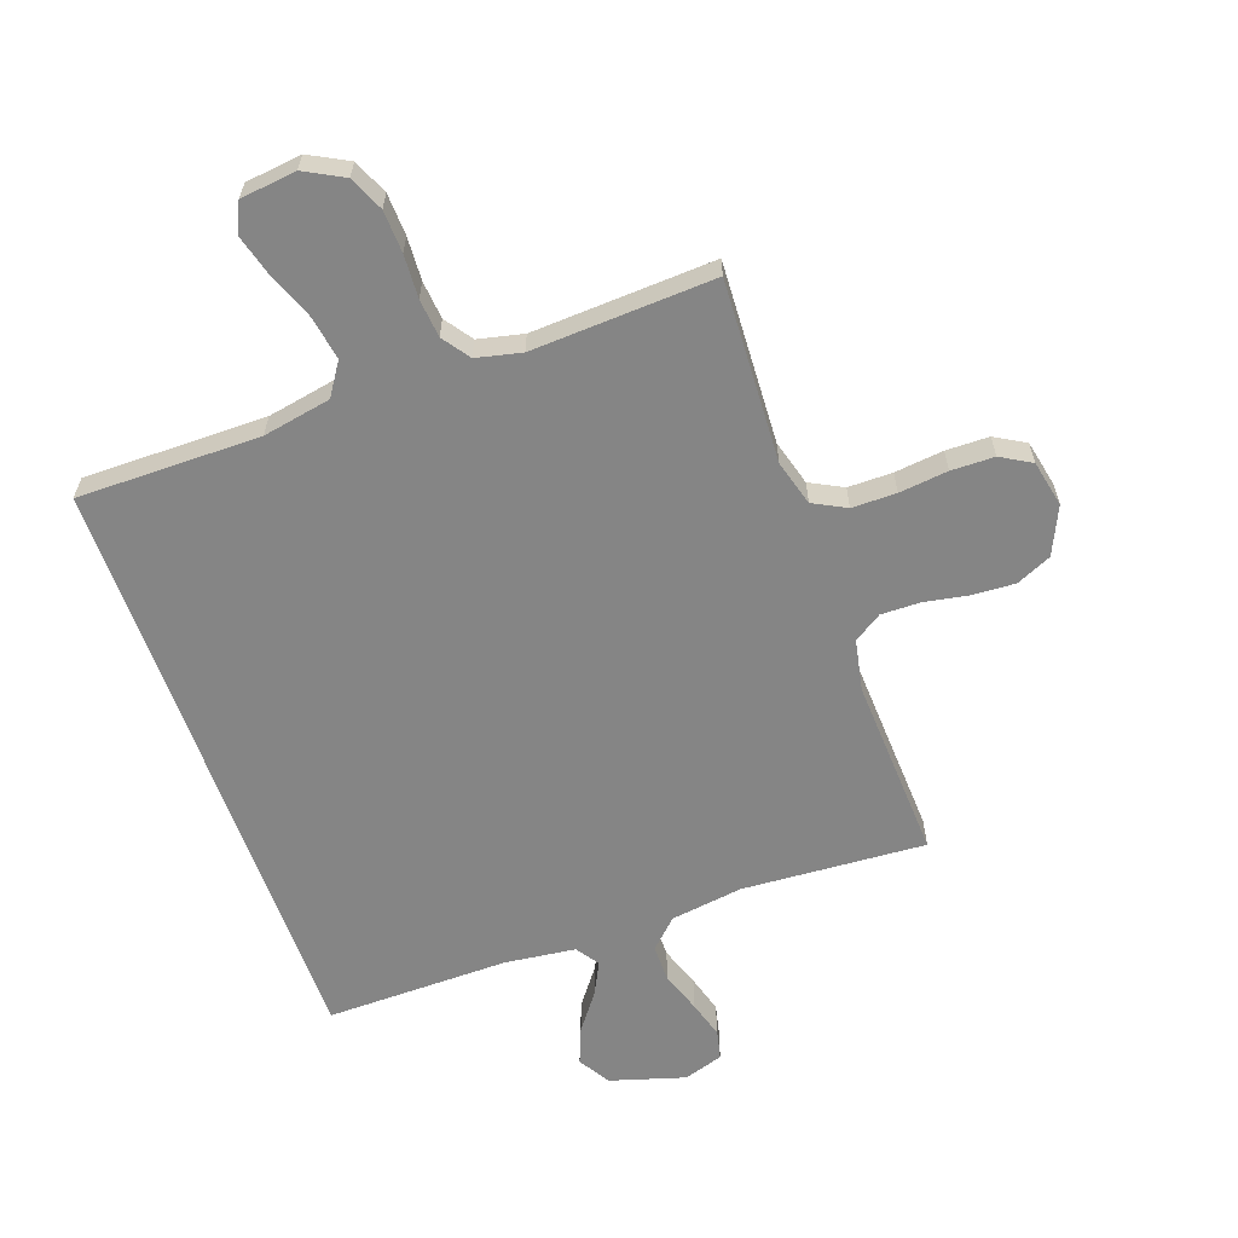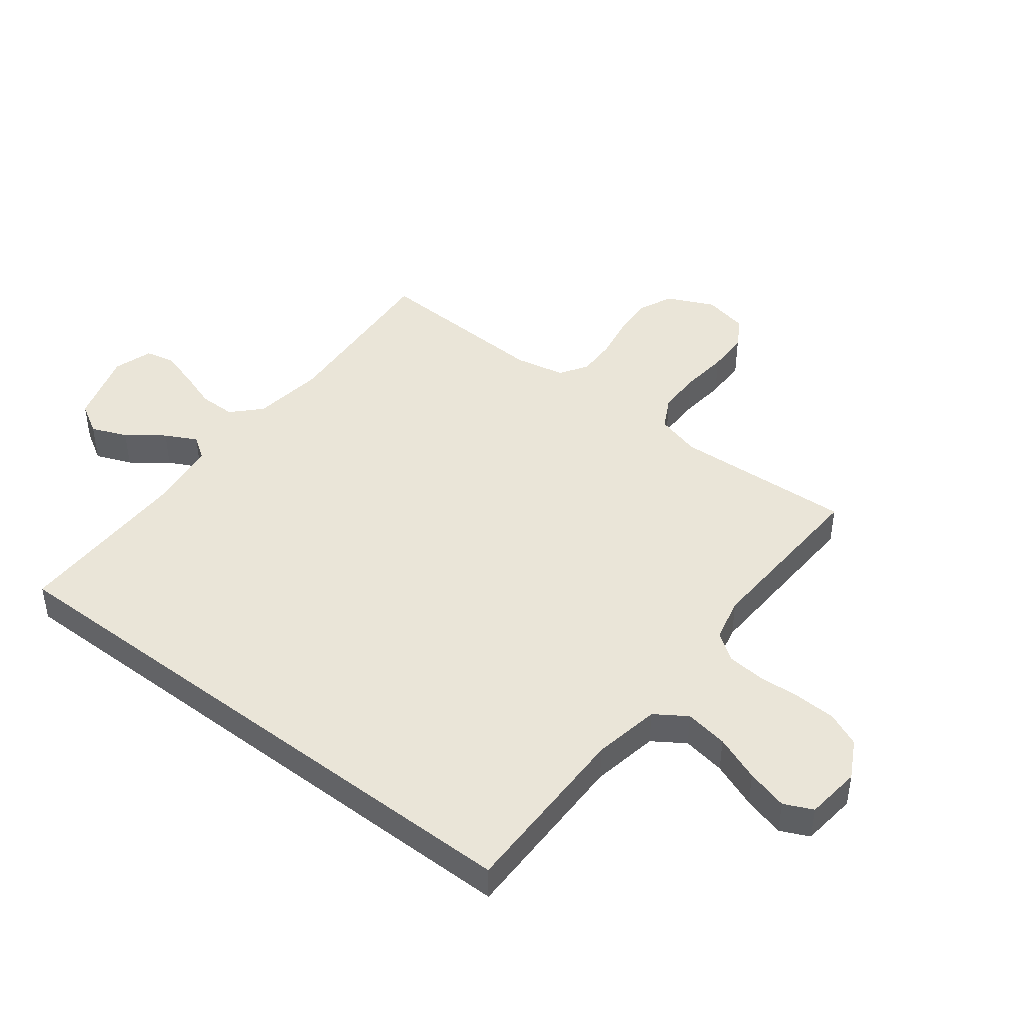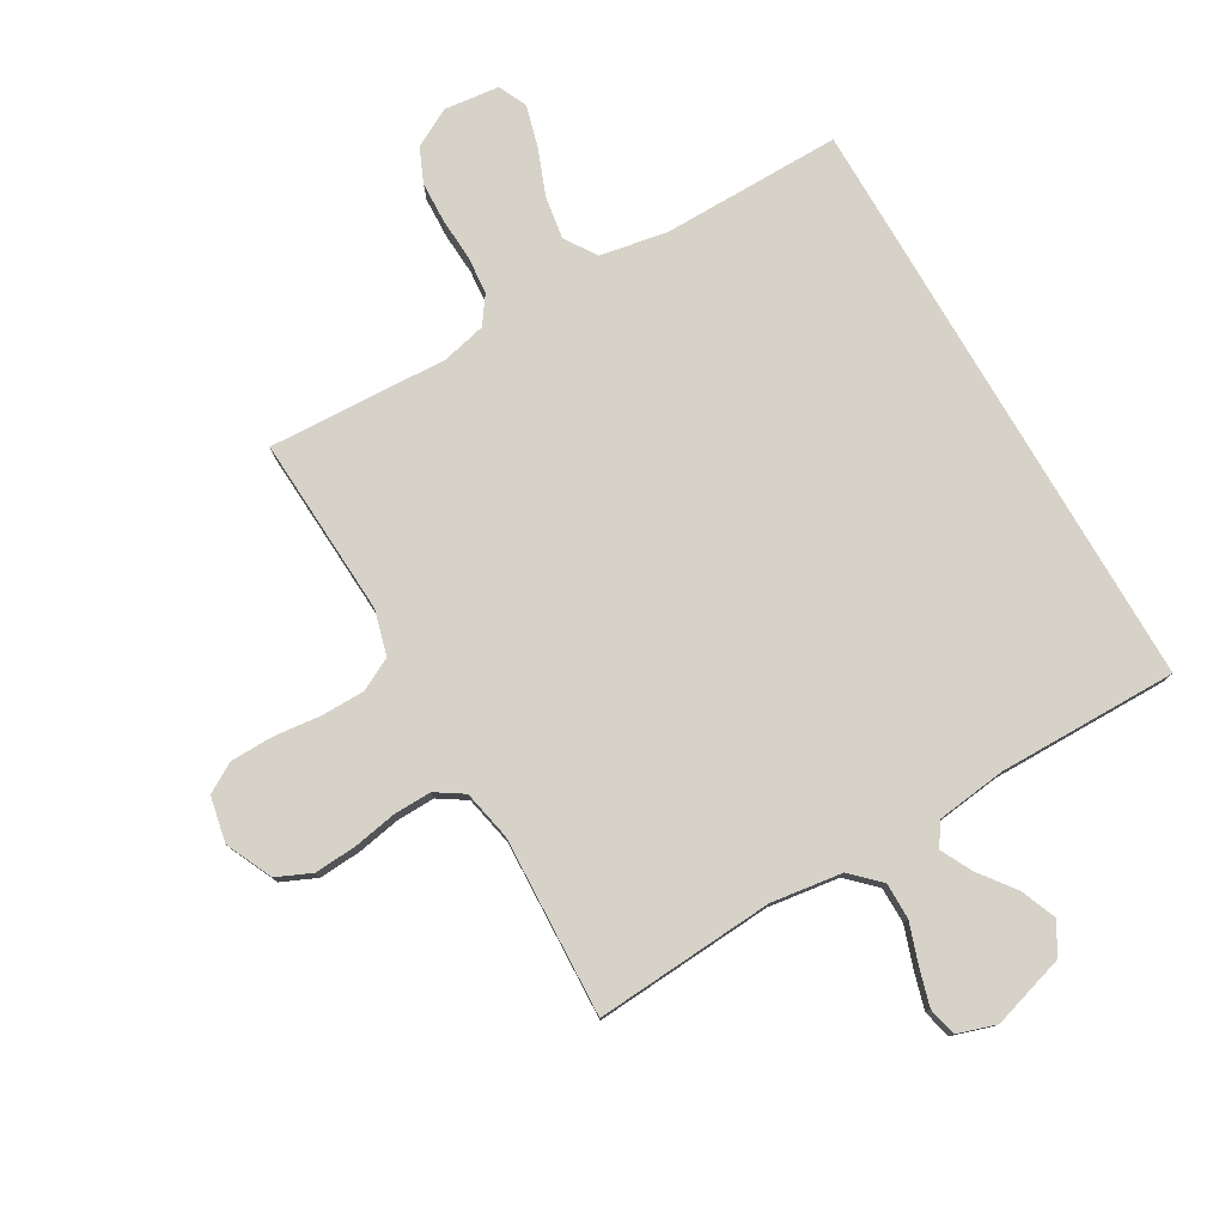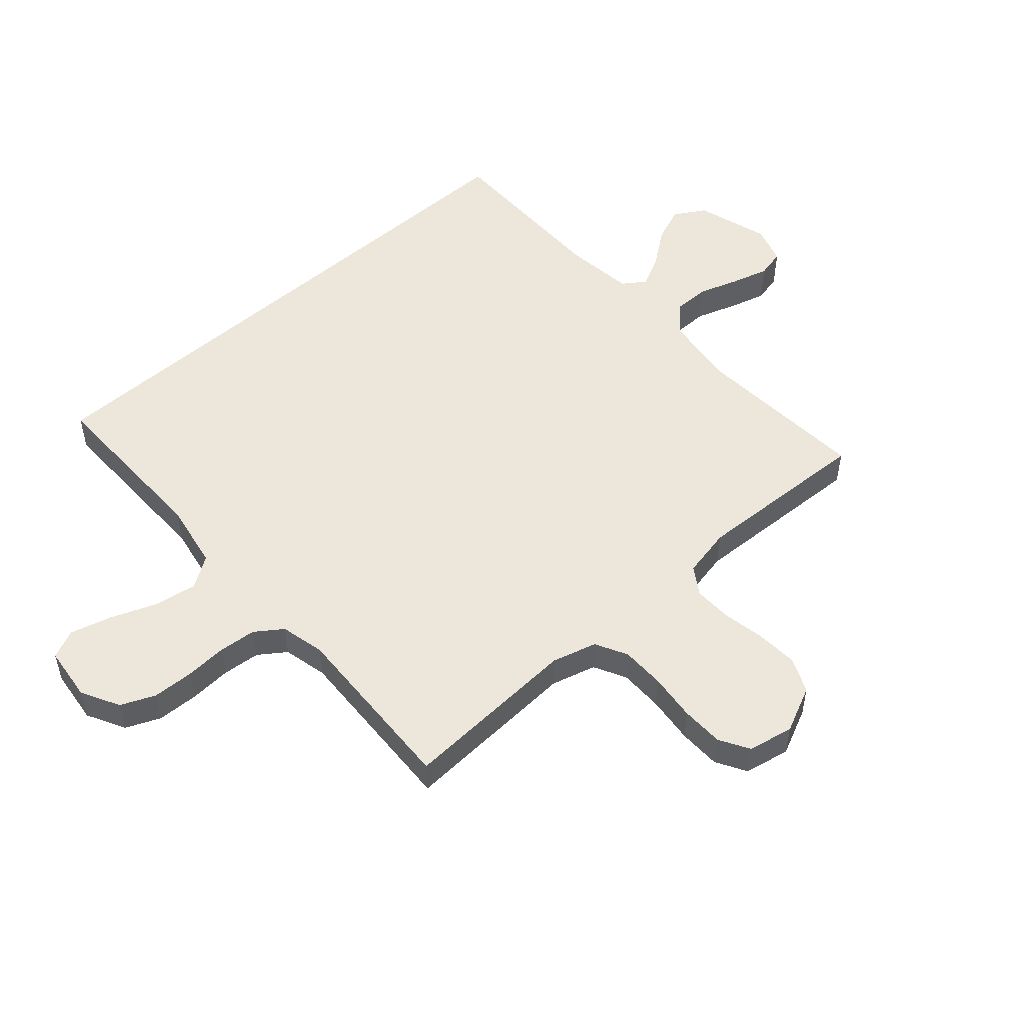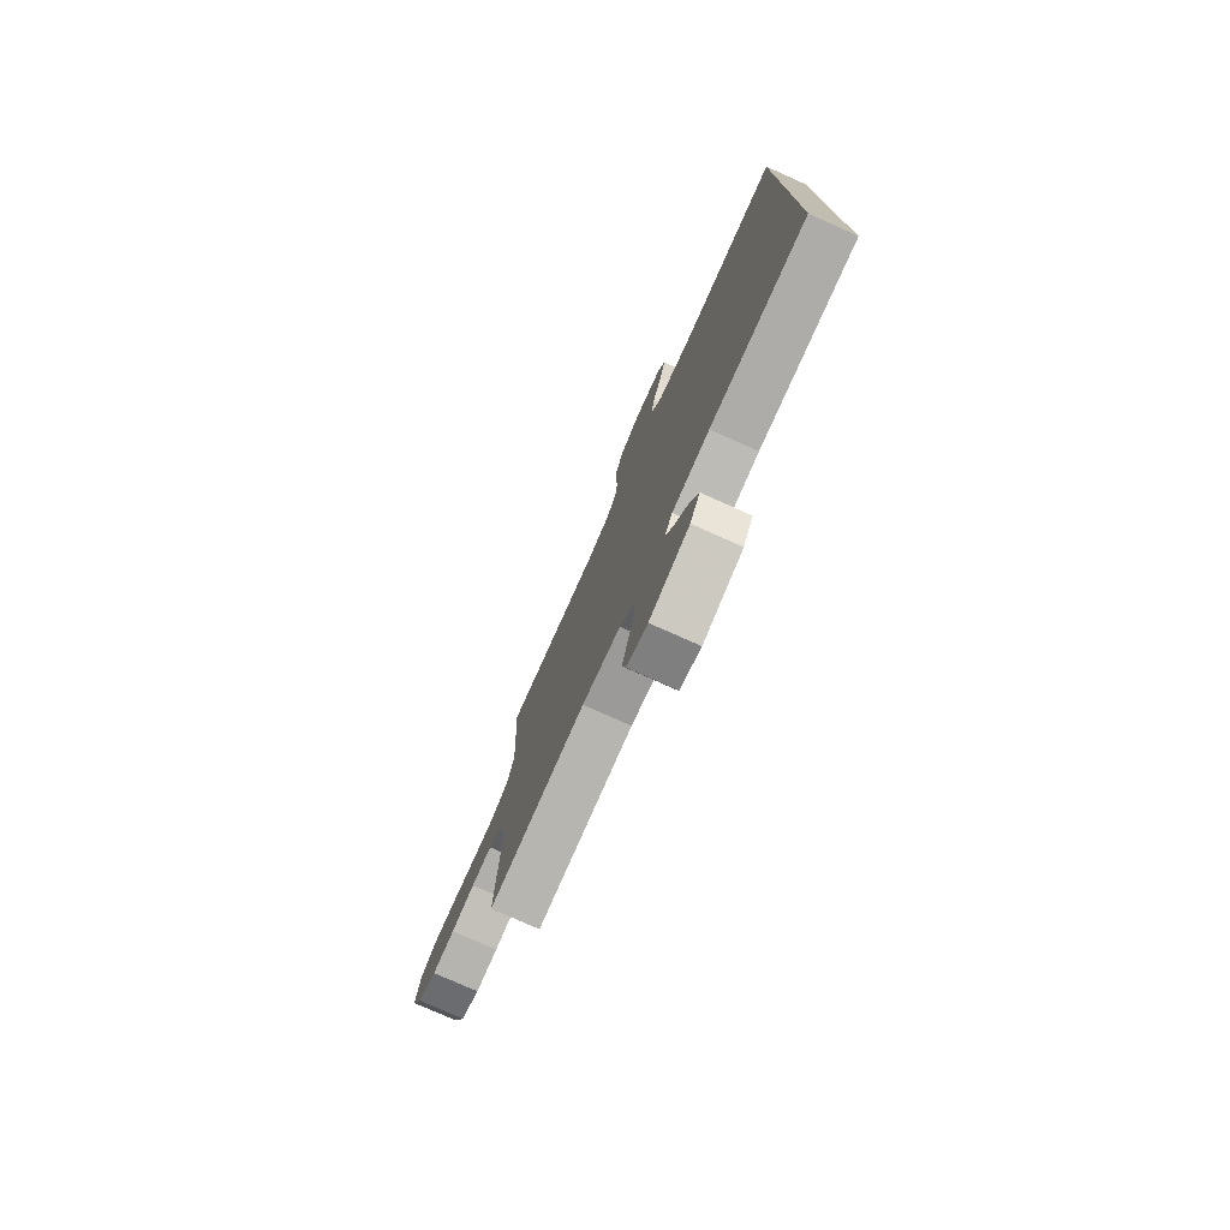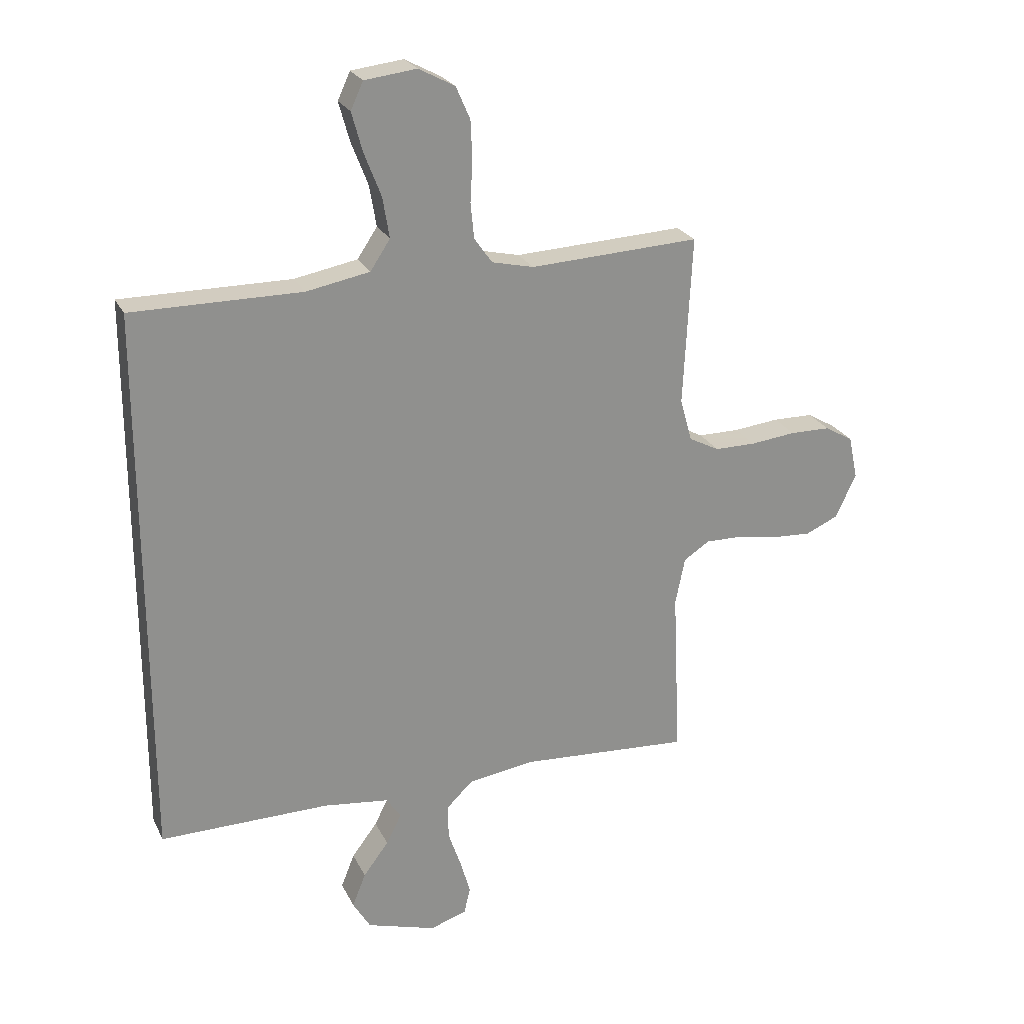
<metadata>
{"format":"obj","ext":"obj","renderer":"f3d","projection":"perspective","resolution":1024,"background":"white","views":[{"elev":-61.8,"azim":19.6,"up":"+Y"},{"elev":44.8,"azim":-52.5,"up":"+Y"},{"elev":78.4,"azim":149.7,"up":"+Y"},{"elev":51.7,"azim":48.2,"up":"+Y"},{"elev":-77.4,"azim":-114.0,"up":"+Z"},{"elev":24.3,"azim":-21.0,"up":"+Z"}]}
</metadata>
<code>
v -0.5 0.07 0.491
v -0.2 0.07 0.49
v -0.088 0.07 0.511
v -0.053 0.07 0.564
v -0.065 0.07 0.636
v -0.095 0.07 0.713
v -0.114 0.07 0.782
v -0.092 0.07 0.83
v 0 0.07 0.841
v 0.064 0.07 0.807
v 0.089 0.07 0.75
v 0.092 0.07 0.681
v 0.088 0.07 0.61
v 0.094 0.07 0.547
v 0.126 0.07 0.502
v 0.2 0.07 0.485
v 0.5 0.07 0.5
v 0.485 0.07 0.2
v 0.506 0.07 0.125
v 0.56 0.07 0.097
v 0.633 0.07 0.097
v 0.713 0.07 0.106
v 0.784 0.07 0.105
v 0.834 0.07 0.076
v 0.85 0.07 0
v 0.814 0.07 -0.078
v 0.756 0.07 -0.104
v 0.686 0.07 -0.1
v 0.613 0.07 -0.087
v 0.549 0.07 -0.086
v 0.503 0.07 -0.116
v 0.486 0.07 -0.2
v 0.5 0.07 -0.5
v 0.2 0.07 -0.481
v 0.081 0.07 -0.498
v 0.035 0.07 -0.543
v 0.035 0.07 -0.604
v 0.058 0.07 -0.671
v 0.076 0.07 -0.733
v 0.065 0.07 -0.781
v 0 0.07 -0.802
v -0.123 0.07 -0.765
v -0.154 0.07 -0.713
v -0.13 0.07 -0.653
v -0.085 0.07 -0.593
v -0.058 0.07 -0.54
v -0.084 0.07 -0.502
v -0.2 0.07 -0.488
v -0.5 0.07 -0.491
v -0.5 0 0.491
v -0.2 0 0.49
v -0.088 0 0.511
v -0.053 0 0.564
v -0.065 0 0.636
v -0.095 0 0.713
v -0.114 0 0.782
v -0.092 0 0.83
v 0 0 0.841
v 0.064 0 0.807
v 0.089 0 0.75
v 0.092 0 0.681
v 0.088 0 0.61
v 0.094 0 0.547
v 0.126 0 0.502
v 0.2 0 0.485
v 0.5 0 0.5
v 0.485 0 0.2
v 0.506 0 0.125
v 0.56 0 0.097
v 0.633 0 0.097
v 0.713 0 0.106
v 0.784 0 0.105
v 0.834 0 0.076
v 0.85 0 0
v 0.814 0 -0.078
v 0.756 0 -0.104
v 0.686 0 -0.1
v 0.613 0 -0.087
v 0.549 0 -0.086
v 0.503 0 -0.116
v 0.486 0 -0.2
v 0.5 0 -0.5
v 0.2 0 -0.481
v 0.081 0 -0.498
v 0.035 0 -0.543
v 0.035 0 -0.604
v 0.058 0 -0.671
v 0.076 0 -0.733
v 0.065 0 -0.781
v 0 0 -0.802
v -0.123 0 -0.765
v -0.154 0 -0.713
v -0.13 0 -0.653
v -0.085 0 -0.593
v -0.058 0 -0.54
v -0.084 0 -0.502
v -0.2 0 -0.488
v -0.5 0 -0.491
f 48 49 1 2
f 47 48 2 3
f 46 47 3 4
f 42 43 44 45
f 42 45 46
f 41 42 46
f 37 38 39 40
f 37 40 41 46
f 32 33 34
f 31 32 34 35
f 26 27 28 29
f 26 29 30
f 25 26 30
f 24 25 30
f 21 22 23 24
f 20 21 24 30
f 19 20 30 31
f 16 17 18
f 15 16 18 19
f 10 11 12 13
f 10 13 14
f 9 10 14
f 8 9 14
f 5 6 7 8
f 4 5 8 14
f 36 37 46 4
f 15 19 31 35
f 15 35 36
f 4 14 15 36
f 51 50 98 97
f 52 51 97 96
f 53 52 96 95
f 94 93 92 91
f 95 94 91
f 95 91 90
f 89 88 87 86
f 95 90 89 86
f 83 82 81
f 84 83 81 80
f 78 77 76 75
f 79 78 75
f 79 75 74
f 79 74 73
f 73 72 71 70
f 79 73 70 69
f 80 79 69 68
f 67 66 65
f 68 67 65 64
f 62 61 60 59
f 63 62 59
f 63 59 58
f 63 58 57
f 57 56 55 54
f 63 57 54 53
f 53 95 86 85
f 84 80 68 64
f 85 84 64
f 85 64 63 53
f 1 50 51 2
f 2 51 52 3
f 3 52 53 4
f 4 53 54 5
f 5 54 55 6
f 6 55 56 7
f 7 56 57 8
f 8 57 58 9
f 9 58 59 10
f 10 59 60 11
f 11 60 61 12
f 12 61 62 13
f 13 62 63 14
f 14 63 64 15
f 15 64 65 16
f 16 65 66 17
f 17 66 67 18
f 18 67 68 19
f 19 68 69 20
f 20 69 70 21
f 21 70 71 22
f 22 71 72 23
f 23 72 73 24
f 24 73 74 25
f 25 74 75 26
f 26 75 76 27
f 27 76 77 28
f 28 77 78 29
f 29 78 79 30
f 30 79 80 31
f 31 80 81 32
f 32 81 82 33
f 33 82 83 34
f 34 83 84 35
f 35 84 85 36
f 36 85 86 37
f 37 86 87 38
f 38 87 88 39
f 39 88 89 40
f 40 89 90 41
f 41 90 91 42
f 42 91 92 43
f 43 92 93 44
f 44 93 94 45
f 45 94 95 46
f 46 95 96 47
f 47 96 97 48
f 48 97 98 49
f 49 98 50 1

</code>
